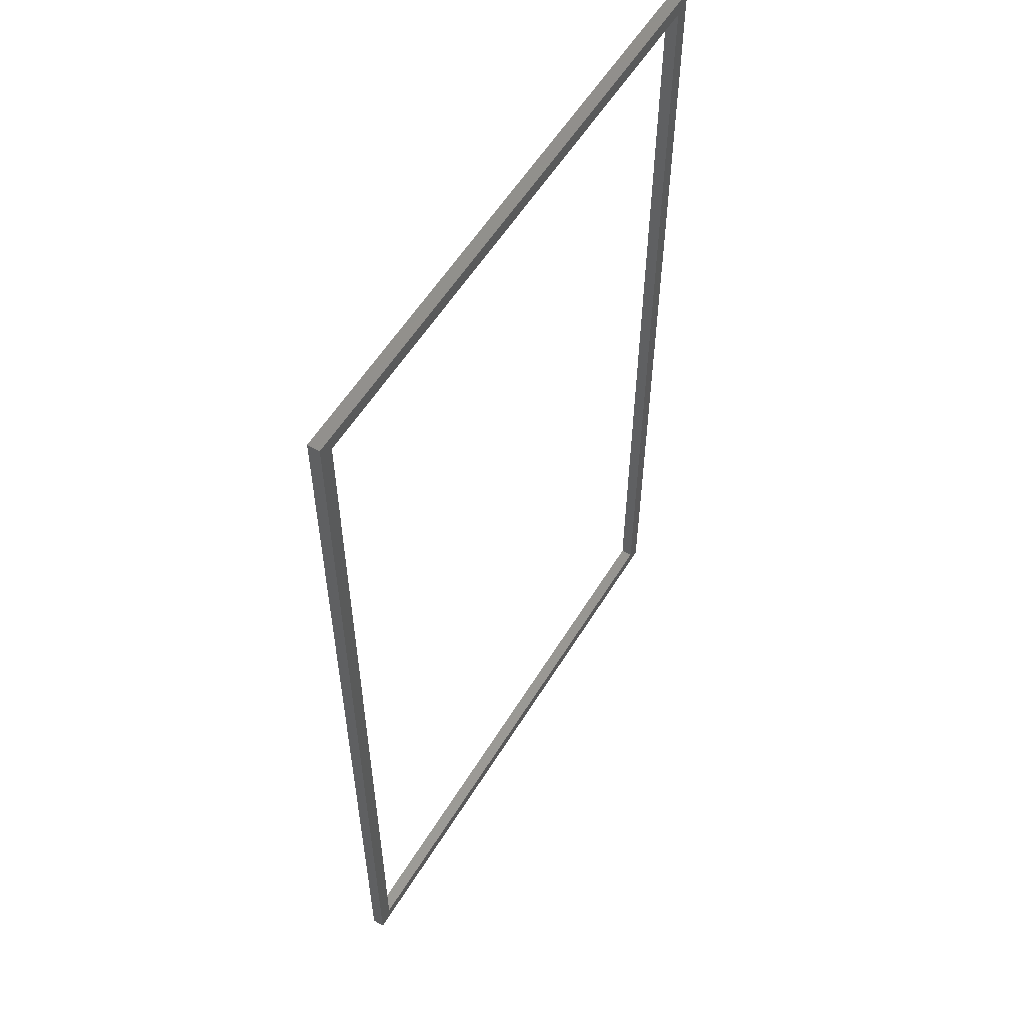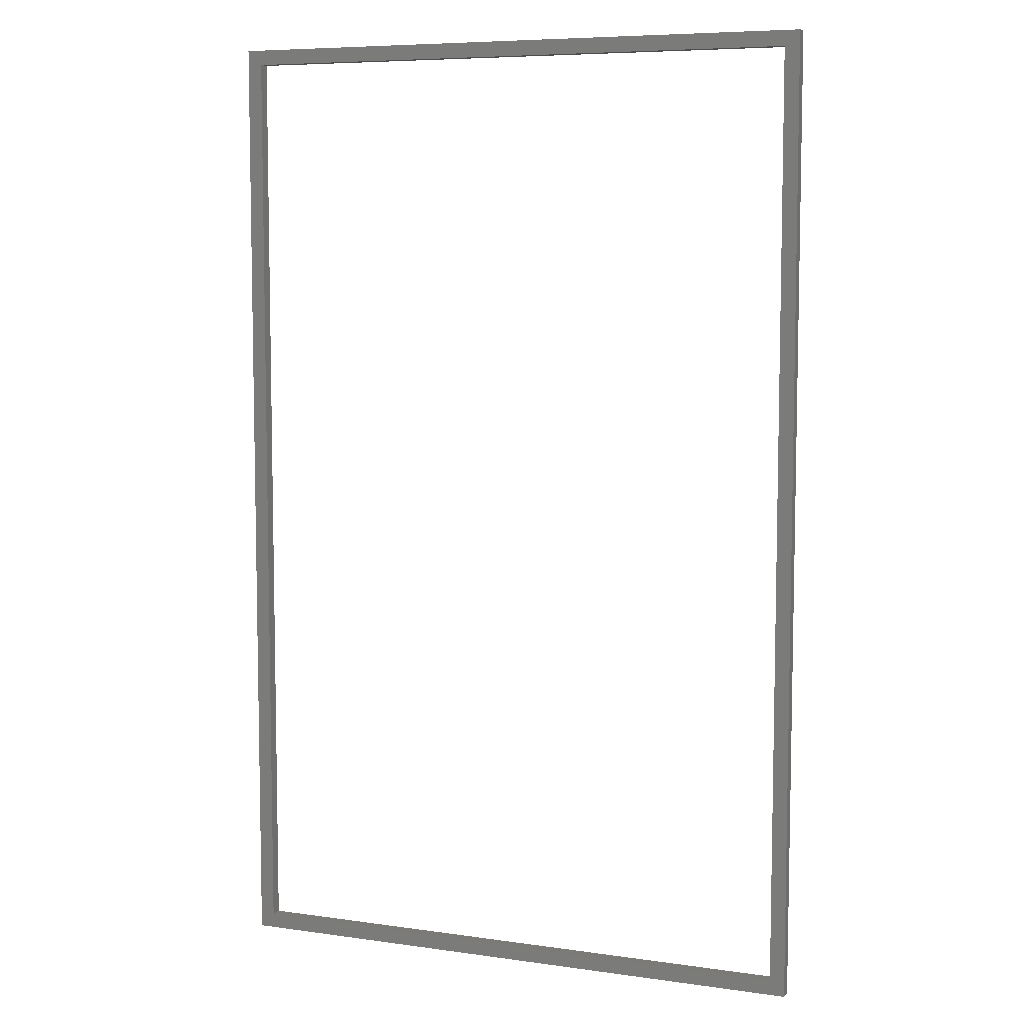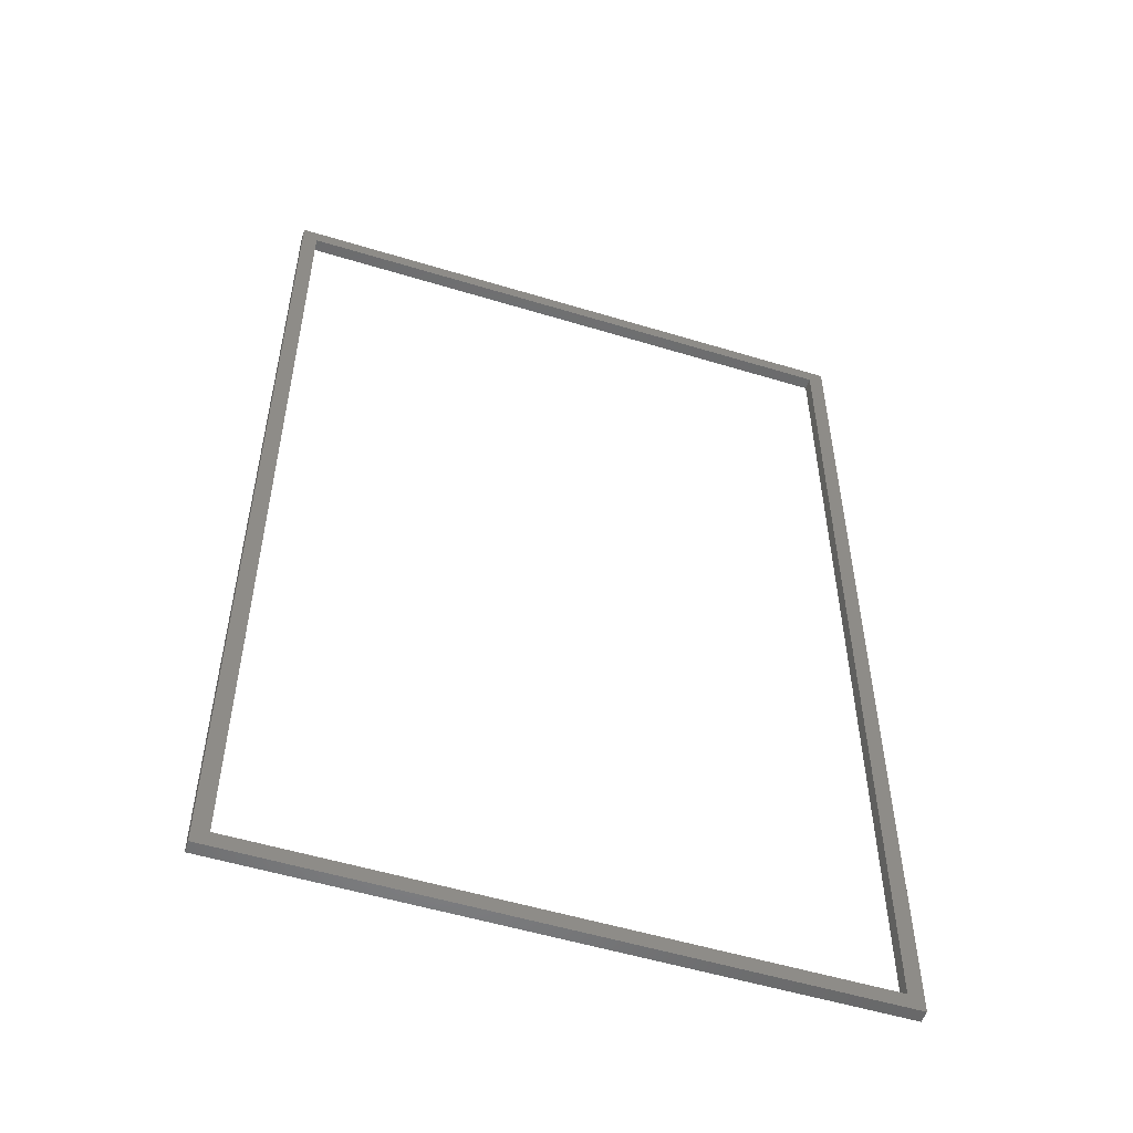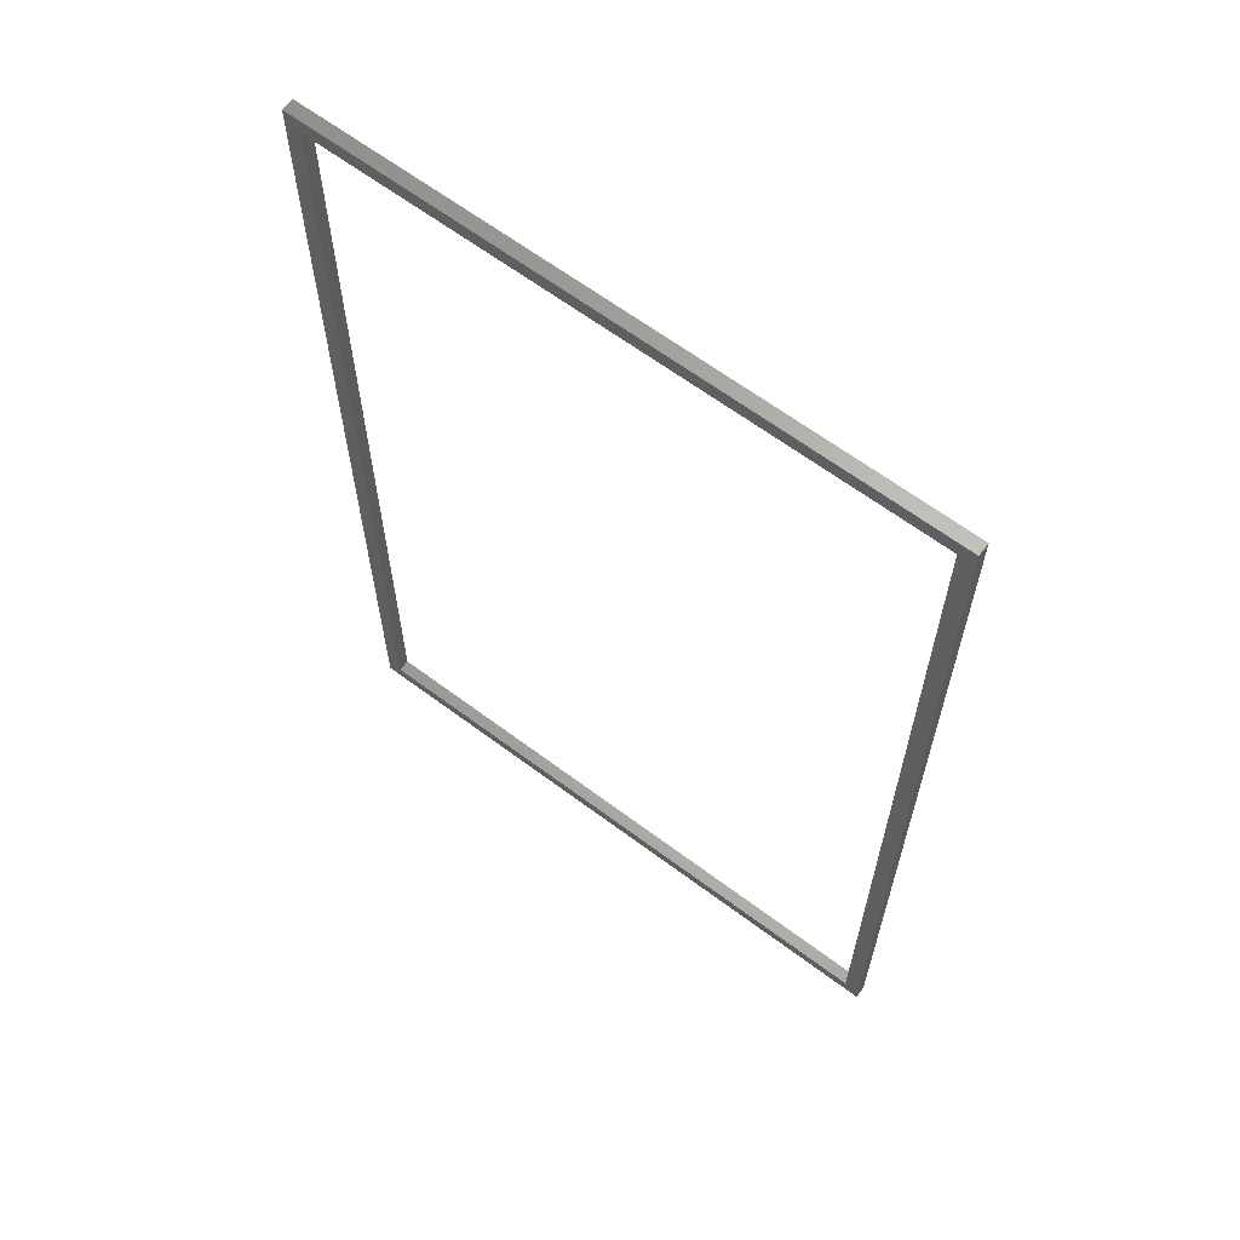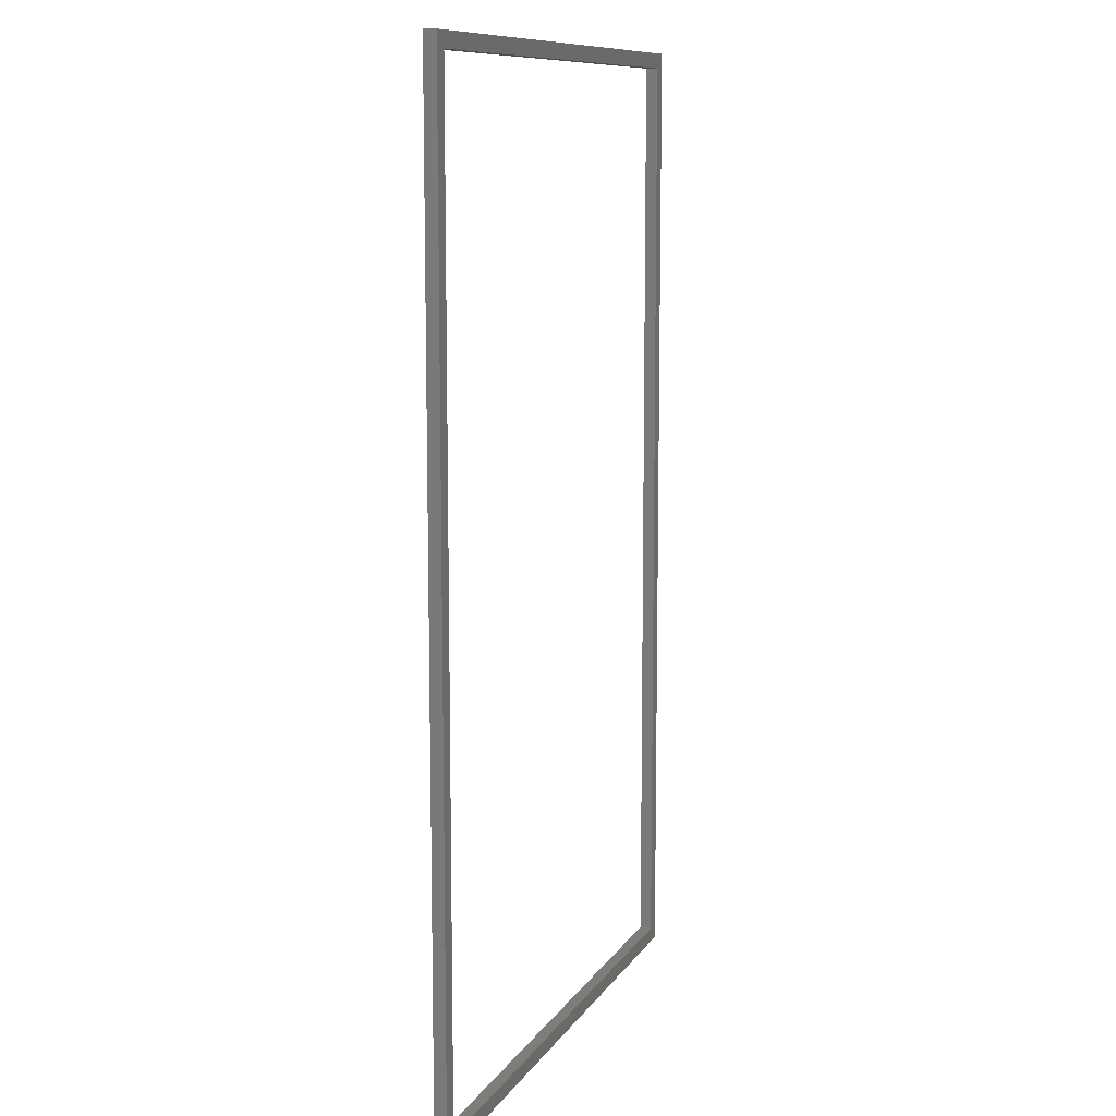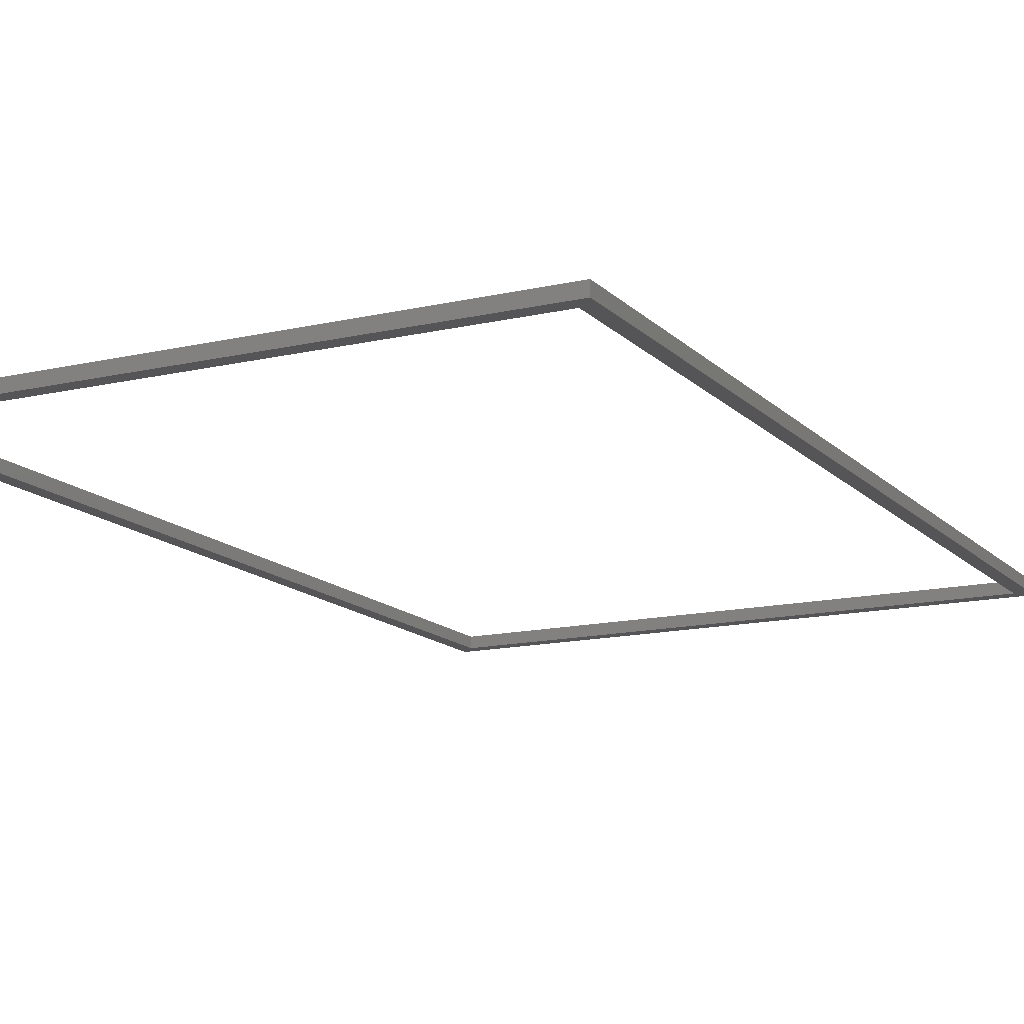
<metadata>
{"format":"stl","ext":"stl","renderer":"f3d","projection":"perspective","resolution":1024,"background":"white","views":[{"elev":56.6,"azim":-58.8,"up":"+Y"},{"elev":7.2,"azim":22.2,"up":"+Y"},{"elev":-53.6,"azim":-18.0,"up":"+Y"},{"elev":64.2,"azim":-143.0,"up":"+Y"},{"elev":10.4,"azim":-70.1,"up":"+Y"},{"elev":-14.2,"azim":-152.9,"up":"+Z"}]}
</metadata>
<code>
# stl→obj: 56 verts, 112 faces
v -123.8 200 0
v -83.61 200 0
v -123.8 200 2.54
v -83.61 200 2.54
v -43.39 200 0
v -43.39 200 2.54
v -3.175 200 0
v -3.175 200 2.54
v -123.8 3.175 0
v -123.8 52.39 0
v -123.8 3.175 2.54
v -123.8 52.39 2.54
v -123.8 101.6 0
v -123.8 101.6 2.54
v -123.8 150.8 0
v -123.8 150.8 2.54
v -3.175 3.175 0
v -43.39 3.175 0
v -3.175 3.175 2.54
v -43.39 3.175 2.54
v -83.61 3.175 0
v -83.61 3.175 2.54
v -3.175 150.8 0
v -3.175 150.8 2.54
v -3.175 101.6 0
v -3.175 101.6 2.54
v -3.175 52.39 0
v -3.175 52.39 2.54
v 0 0 0
v 0 50.8 0
v 0 0 2.54
v 0 50.8 2.54
v 0 101.6 0
v 0 101.6 2.54
v 0 152.4 0
v 0 152.4 2.54
v 0 203.2 0
v 0 203.2 2.54
v -127 0 0
v -84.67 0 0
v -127 0 2.54
v -84.67 0 2.54
v -42.33 0 0
v -42.33 0 2.54
v -127 203.2 0
v -127 152.4 0
v -127 203.2 2.54
v -127 152.4 2.54
v -127 101.6 0
v -127 101.6 2.54
v -127 50.8 0
v -127 50.8 2.54
v -42.33 203.2 0
v -42.33 203.2 2.54
v -84.67 203.2 0
v -84.67 203.2 2.54
f 1 2 3
f 3 2 4
f 4 2 5
f 6 5 7
f 8 6 7
f 4 5 6
f 9 10 11
f 11 10 12
f 12 10 13
f 14 13 15
f 16 15 1
f 3 16 1
f 12 13 14
f 14 15 16
f 17 18 19
f 19 18 20
f 20 18 21
f 22 21 9
f 11 22 9
f 20 21 22
f 7 23 8
f 8 23 24
f 24 23 25
f 26 25 27
f 28 27 17
f 19 28 17
f 24 25 26
f 26 27 28
f 29 30 31
f 31 30 32
f 32 30 33
f 34 33 35
f 36 35 37
f 38 36 37
f 32 33 34
f 34 35 36
f 39 40 41
f 41 40 42
f 42 40 43
f 44 43 29
f 31 44 29
f 42 43 44
f 45 46 47
f 47 46 48
f 48 46 49
f 50 49 51
f 52 51 39
f 41 52 39
f 48 49 50
f 50 51 52
f 37 53 38
f 38 53 54
f 54 53 55
f 56 55 45
f 47 56 45
f 54 55 56
f 36 38 8
f 24 36 8
f 24 34 36
f 24 26 34
f 34 26 28
f 32 28 19
f 31 19 44
f 31 32 19
f 56 6 54
f 56 4 6
f 56 3 4
f 56 47 3
f 3 47 48
f 16 48 50
f 14 50 12
f 14 16 50
f 3 48 16
f 50 52 12
f 12 52 11
f 11 52 41
f 42 11 41
f 42 22 11
f 42 44 22
f 22 44 20
f 20 44 19
f 32 34 28
f 6 8 54
f 54 8 38
f 46 45 1
f 15 46 1
f 15 49 46
f 15 13 49
f 49 13 10
f 51 10 9
f 39 9 40
f 39 51 9
f 53 2 55
f 53 5 2
f 53 7 5
f 53 37 7
f 7 37 35
f 23 35 33
f 25 33 27
f 25 23 33
f 7 35 23
f 33 30 27
f 27 30 17
f 17 30 29
f 43 17 29
f 43 18 17
f 43 40 18
f 18 40 21
f 21 40 9
f 51 49 10
f 2 1 55
f 55 1 45

</code>
